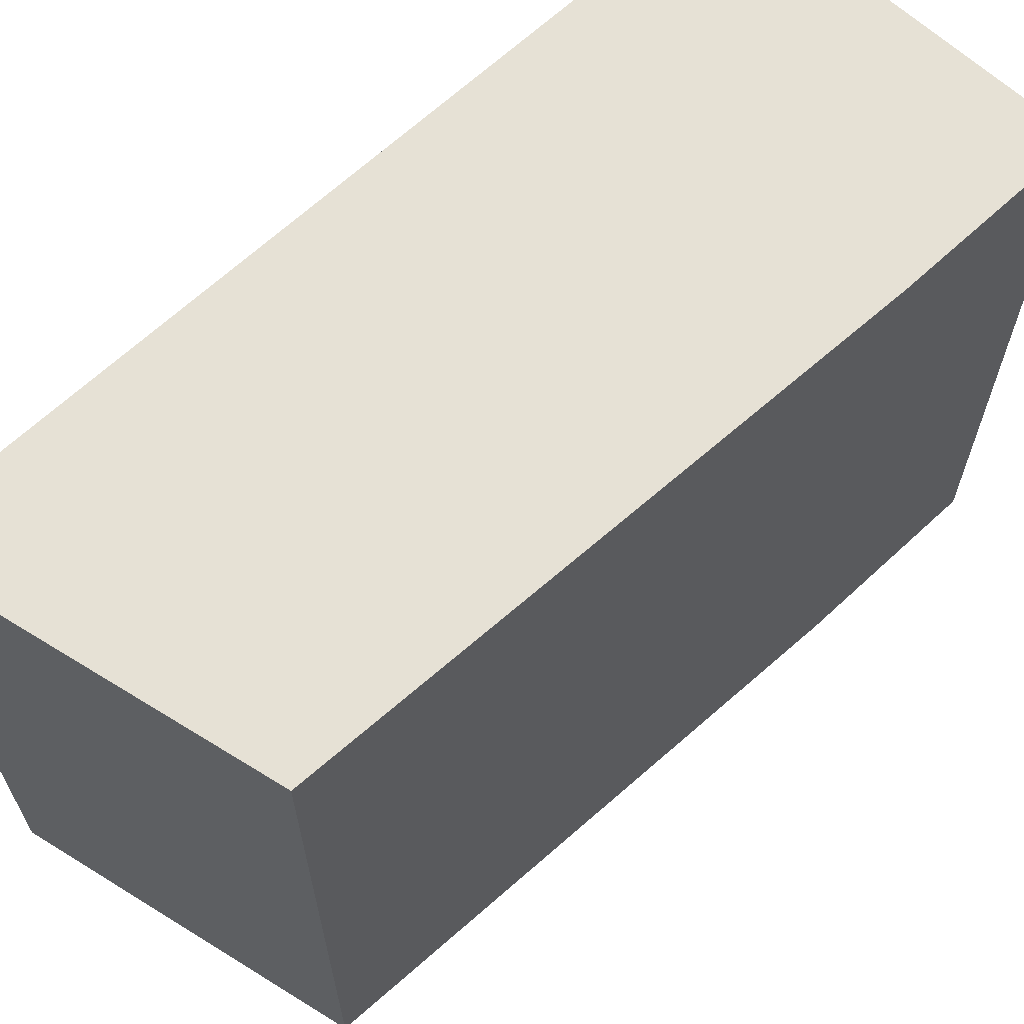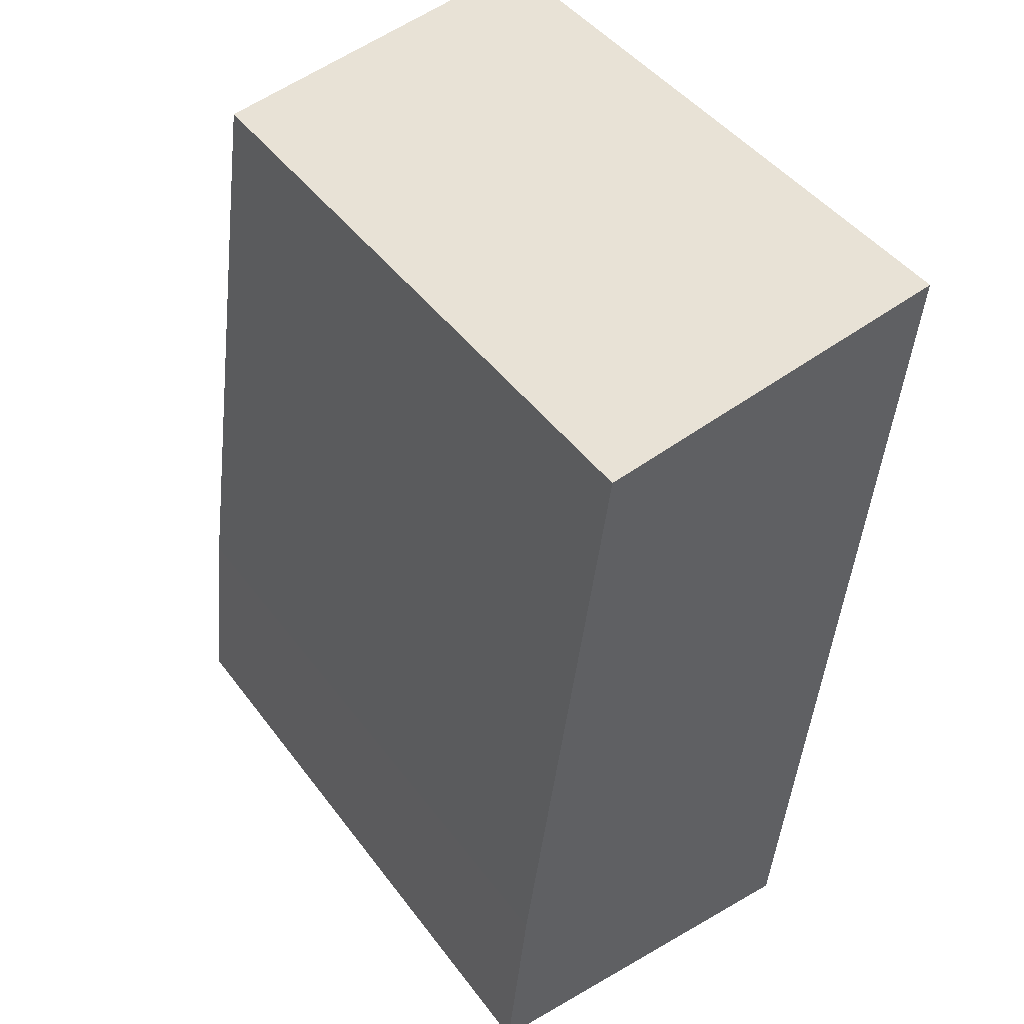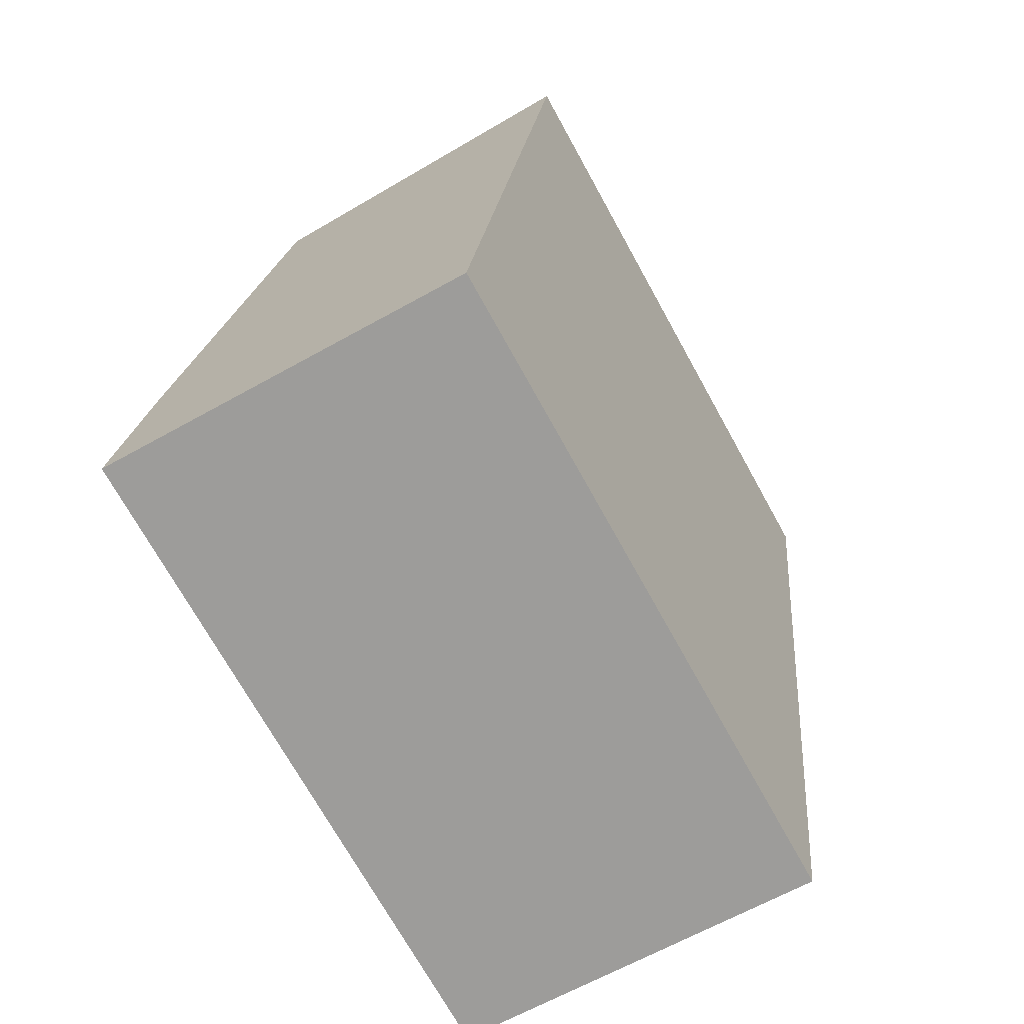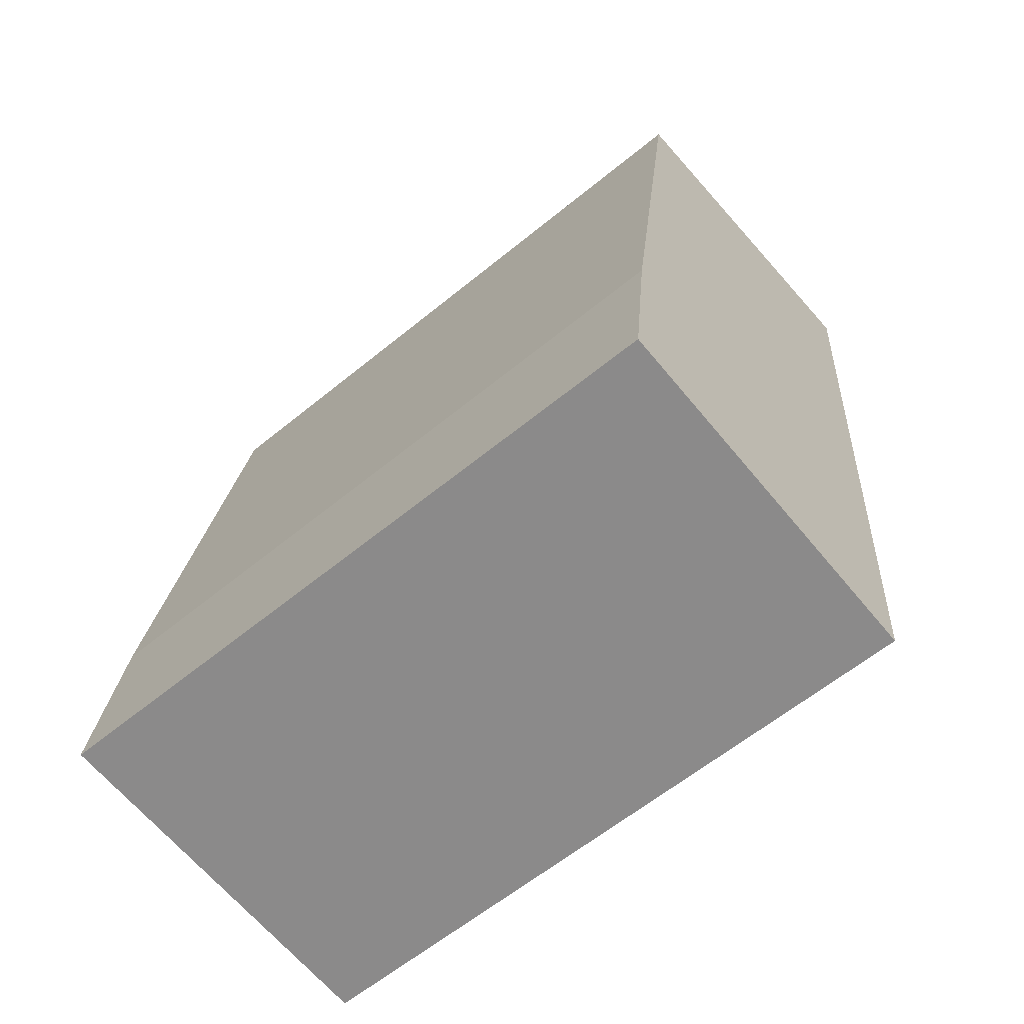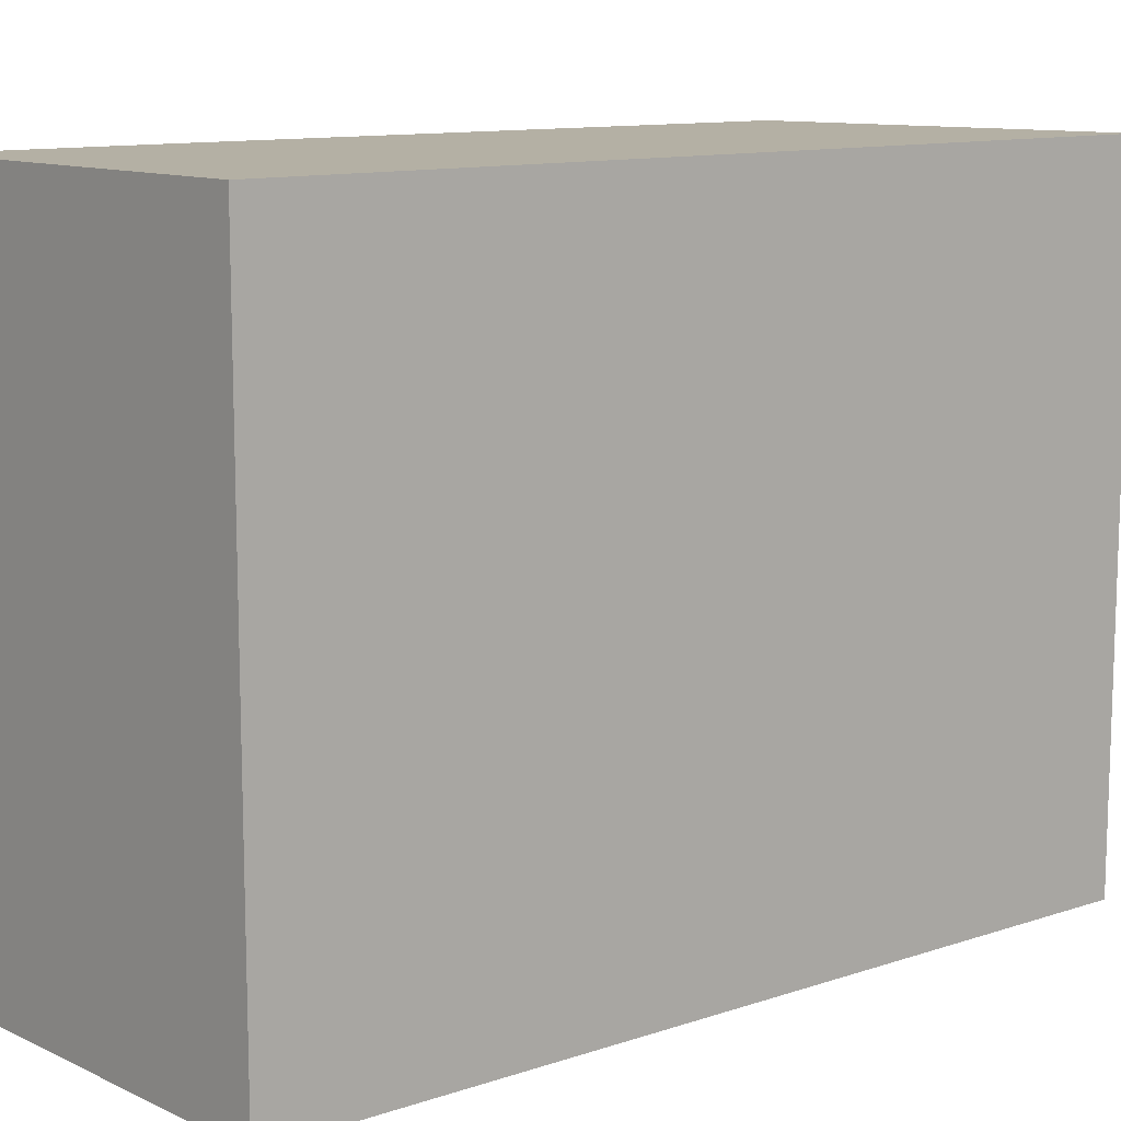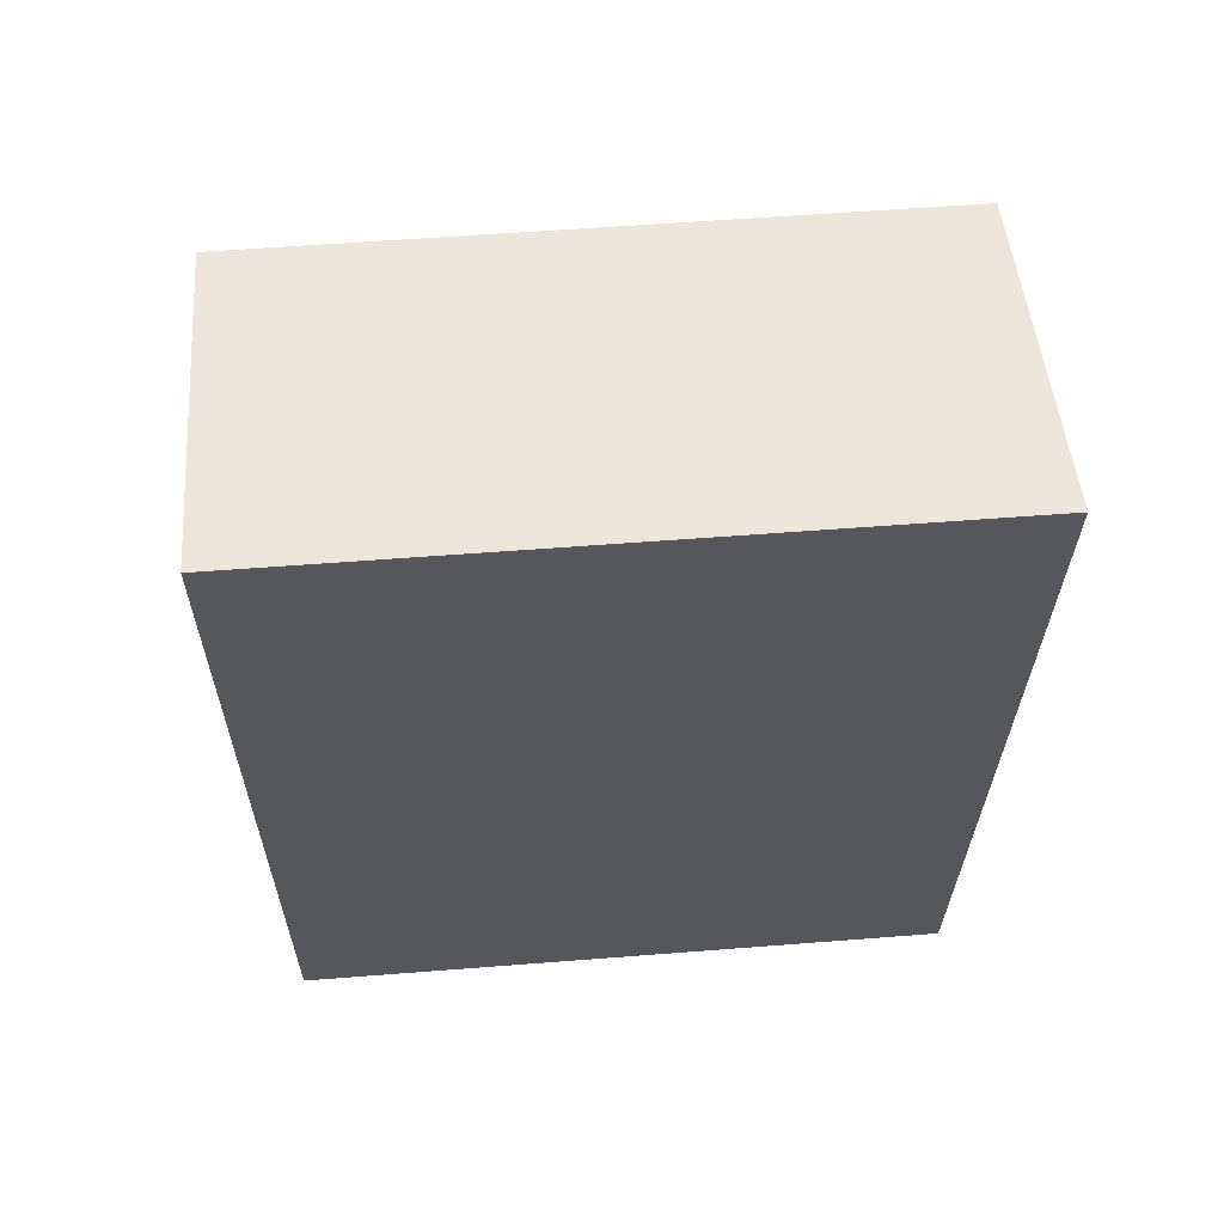
<metadata>
{"format":"obj","ext":"obj","renderer":"f3d","projection":"perspective","resolution":1024,"background":"white","views":[{"elev":64.6,"azim":40.3,"up":"+Y"},{"elev":45.6,"azim":145.4,"up":"+Z"},{"elev":-72.0,"azim":-151.0,"up":"+Z"},{"elev":-61.7,"azim":129.7,"up":"+Z"},{"elev":11.5,"azim":-134.9,"up":"+Y"},{"elev":56.2,"azim":-94.7,"up":"+Z"}]}
</metadata>
<code>
v  0.392 2.761 -3.652
v  1.848 2.761 -2.744
v  1.943 2.761 -3.575
v  0 2.761 1.691e-16
v  1.487 2.761 -0.219
v  1.487 1.341e-17 -0.219
v  1.848 1.68e-16 -2.744
v  1.943 2.189e-16 -3.575
v  0.392 2.236e-16 -3.652
v  0 0 0
g defaultobject
f 1 2 3
f 2 1 4
f 2 4 5
f 6 2 5
f 2 6 7
f 7 3 2
f 3 7 8
f 8 1 3
f 1 8 9
f 9 4 1
f 4 9 10
f 10 5 4
f 5 10 6
f 7 9 8
f 9 7 6
f 9 6 10

</code>
